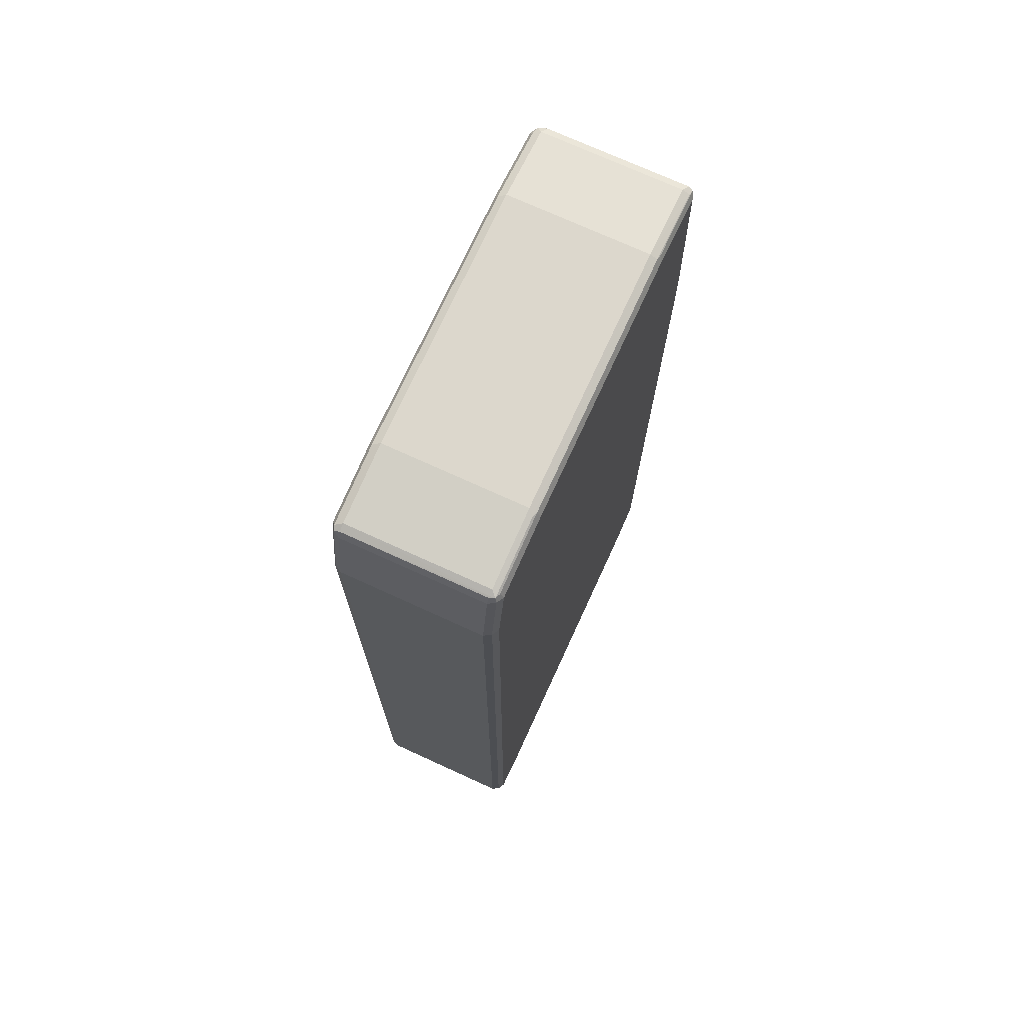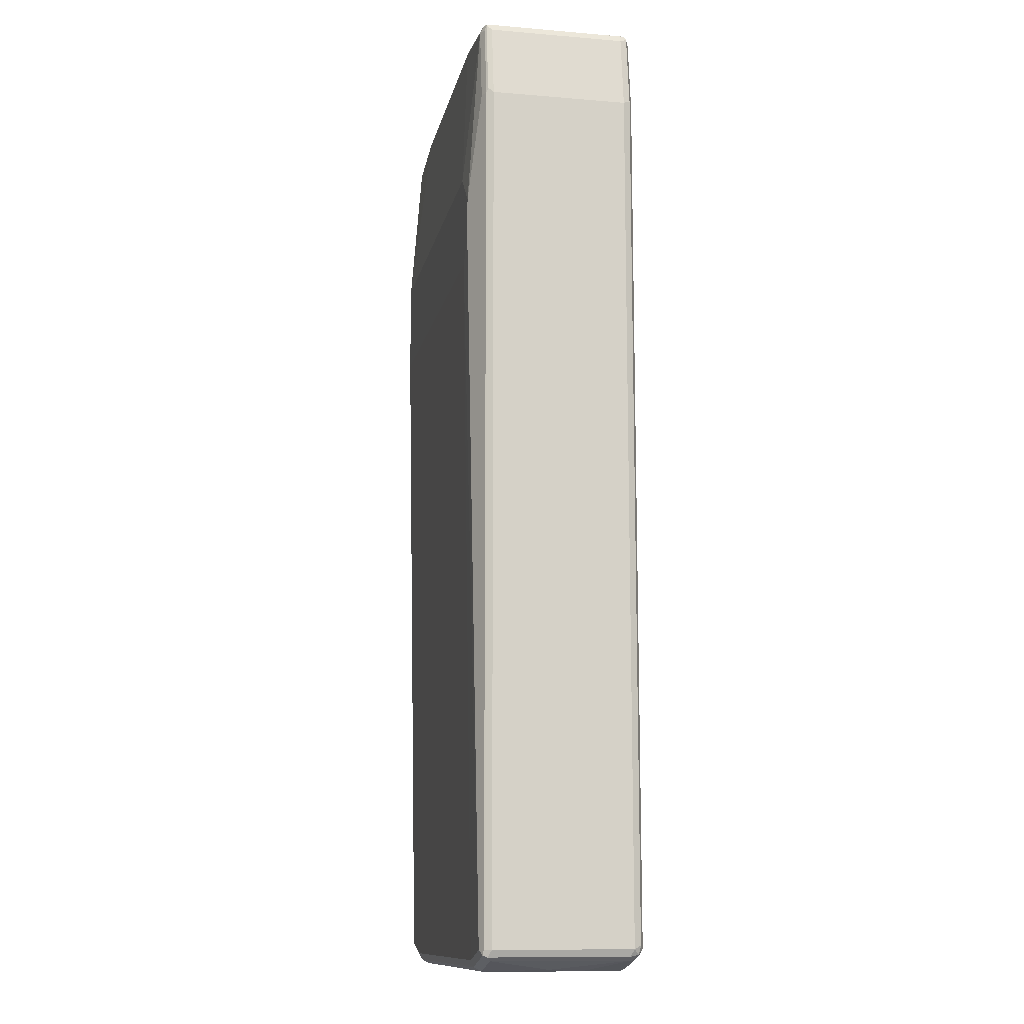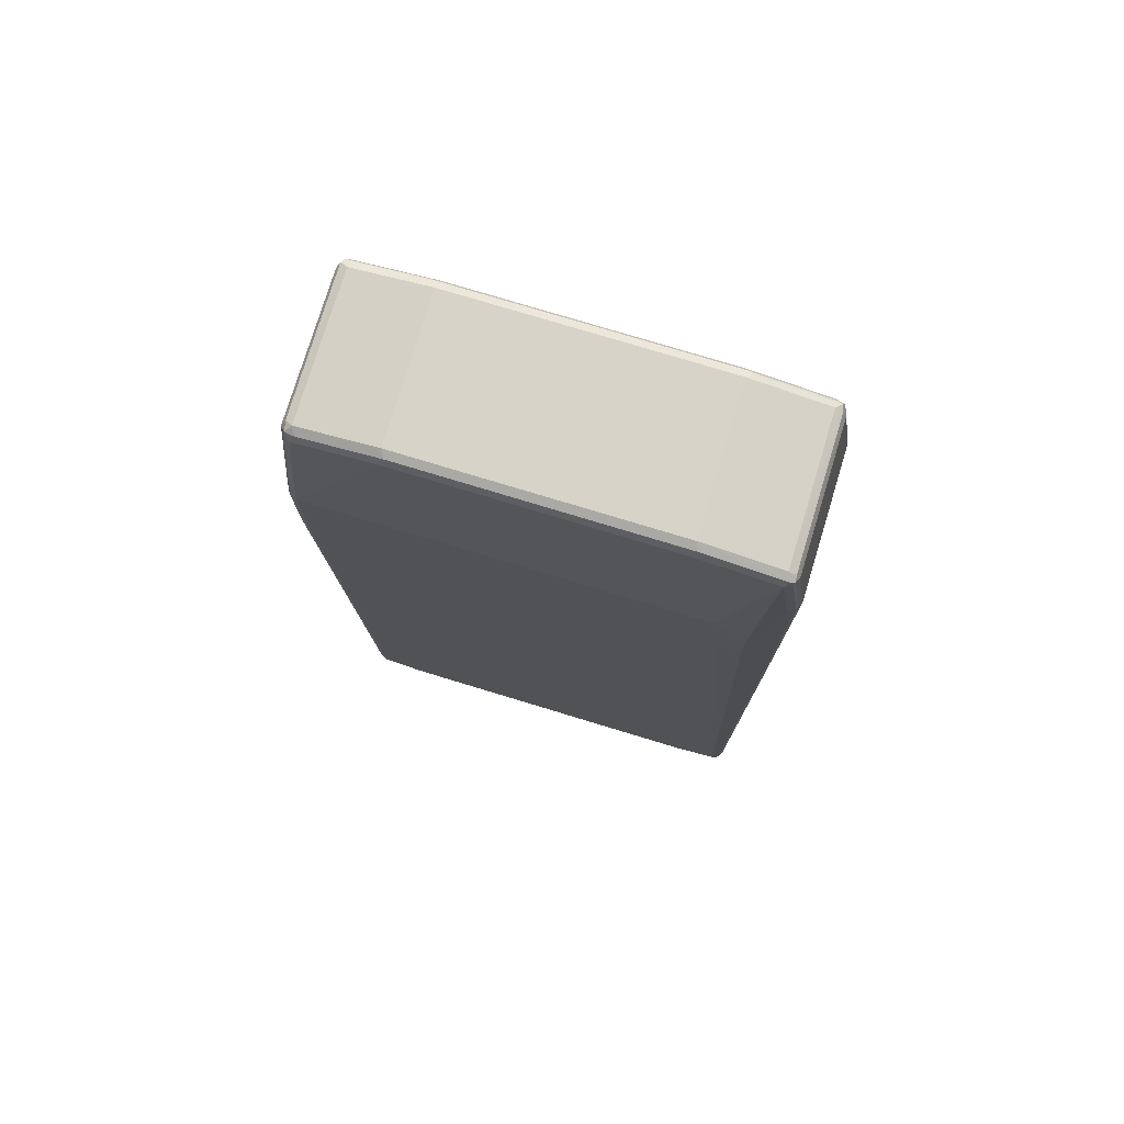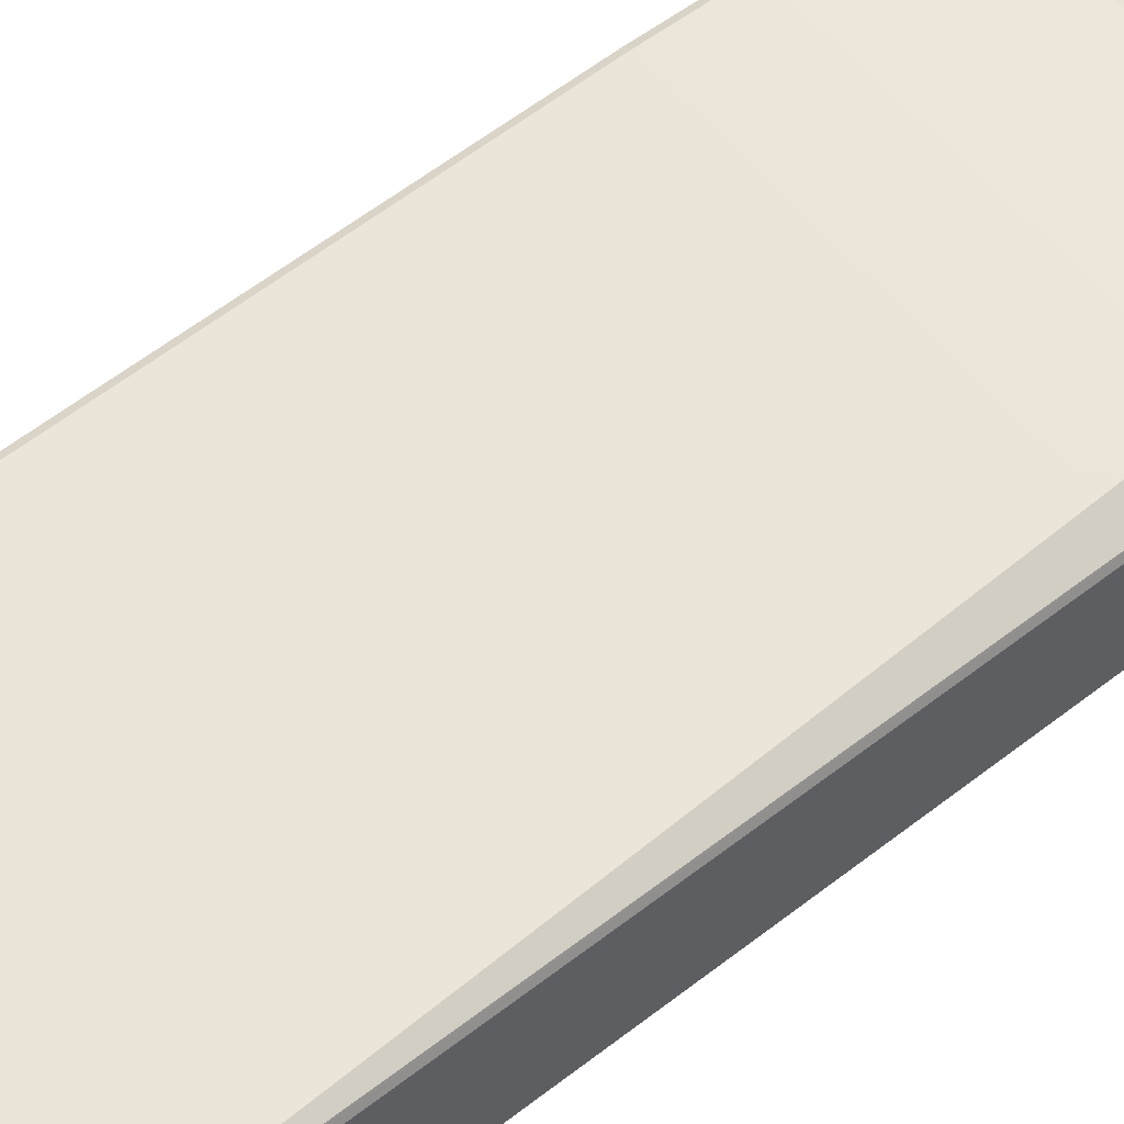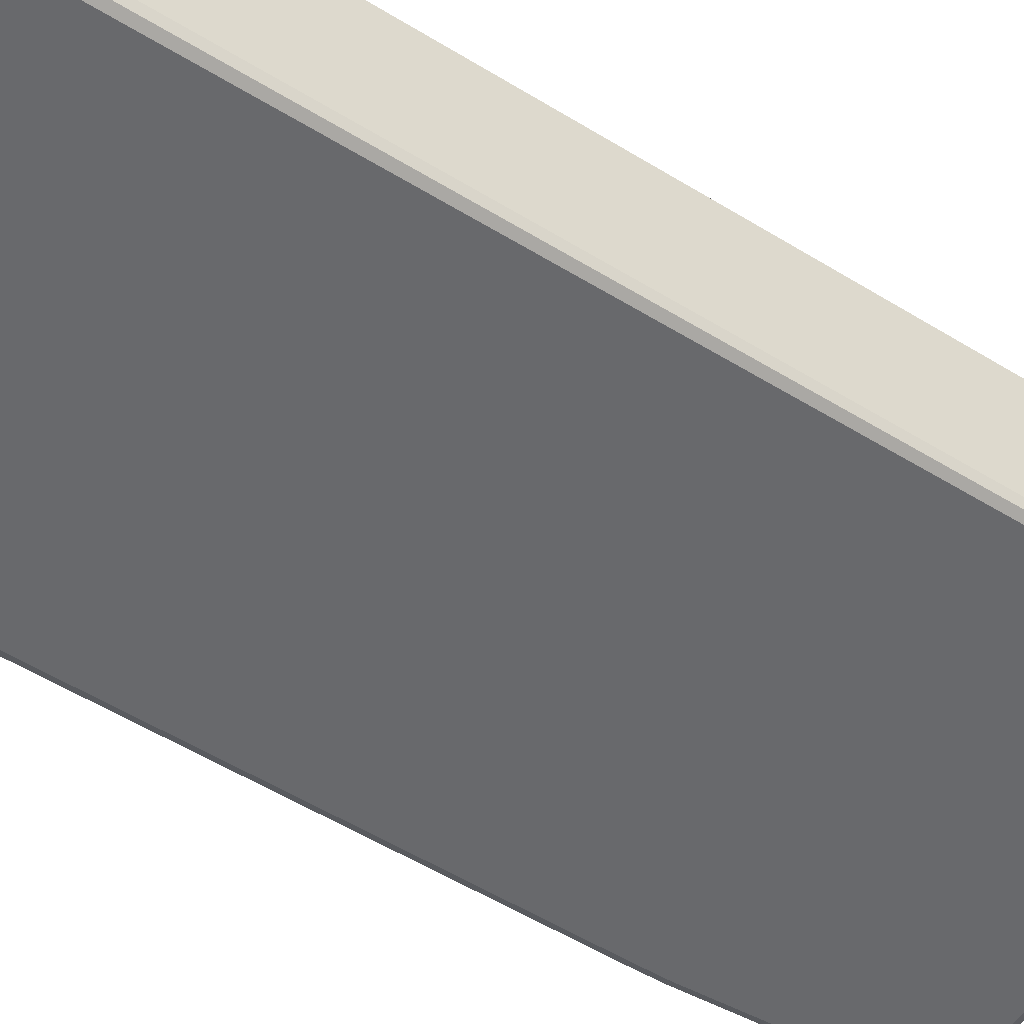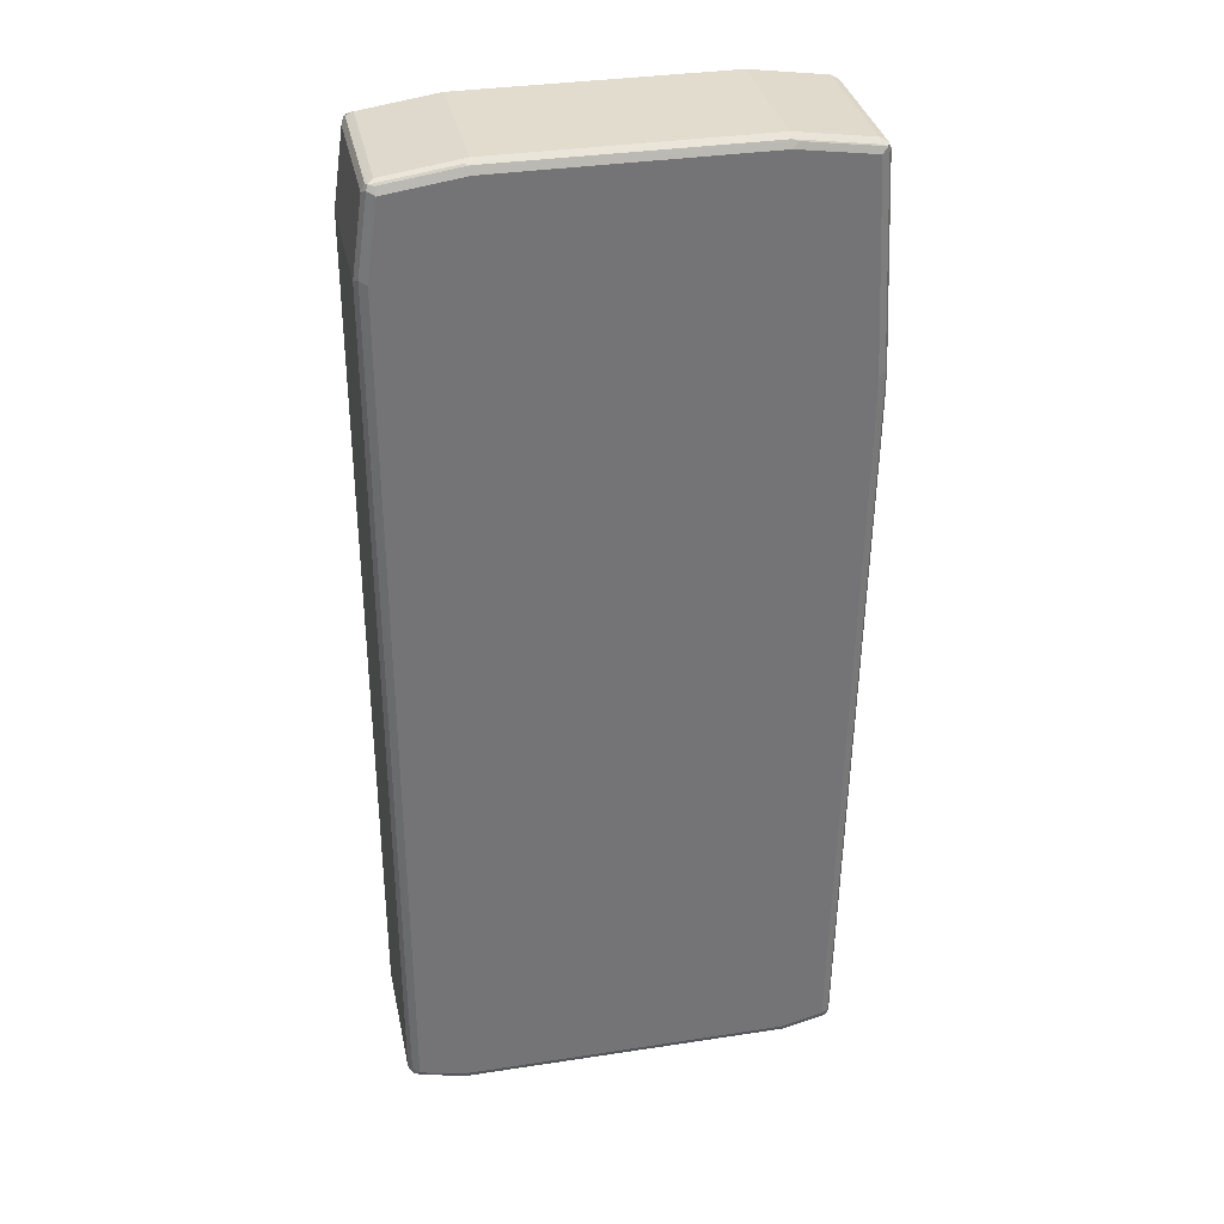
<metadata>
{"format":"obj","ext":"obj","renderer":"f3d","projection":"perspective","resolution":1024,"background":"white","views":[{"elev":72.9,"azim":-65.4,"up":"+Z"},{"elev":-11.9,"azim":-101.3,"up":"+Z"},{"elev":76.8,"azim":-163.1,"up":"+Z"},{"elev":57.6,"azim":-128.5,"up":"+Y"},{"elev":-52.7,"azim":-123.4,"up":"+Y"},{"elev":34.1,"azim":-11.7,"up":"+Z"}]}
</metadata>
<code>
v 0.4109 0.1369 0.5869
v 0.4043 0.15 0.5804
v 0.3847 0.1304 0.8542
v 0.3913 0.1174 0.8608
v 0.4109 0.01955 0.5869
v 0.4109 0.1369 0.4107
v 0.3913 0.1565 0.5869
v 0.4043 0.15 0.4042
v 0.3717 0.1369 0.8608
v 0.3815 0.1272 0.8706
v 0.3847 0.1109 0.8738
v 0.3913 -0.1369 0.8608
v 0.4109 -0.1369 0.4891
v 0.4109 0.01955 0.4107
v 0.3913 0.1174 -0.8608
v 0.3847 0.1304 -0.8673
v -0.2934 0.1565 0.5869
v 0.2347 0.1369 0.8803
v 0.3913 0.1565 0.4107
v 0.3652 0.1304 0.8738
v 0.3717 0.1174 0.8803
v 0.3847 -0.1435 0.8738
v 0.3815 -0.1516 0.8706
v 0.3847 -0.15 0.8608
v 0.4043 -0.15 0.4891
v 0.406 -0.1467 0.4206
v 0.4109 -0.1369 0.4303
v 0.3913 -0.1369 -0.8608
v 0.3864 -0.1467 -0.8706
v 0.3847 0.1174 -0.8738
v 0.3815 0.1272 -0.8756
v 0.3717 0.1369 -0.8608
v -0.3326 0.1565 0.5478
v -0.3717 0.1369 0.8608
v -0.2347 0.1369 0.8803
v 0.2282 0.1304 0.8934
v -0.313 0.1565 0.4107
v 0.2934 0.1369 -0.8803
v 0.2347 0.1174 0.9001
v 0.3717 -0.1369 0.8803
v 0.3717 -0.15 0.8738
v 0.2445 -0.1516 0.8902
v 0.3717 -0.1565 0.8608
v 0.3913 -0.1565 0.4891
v 0.4011 -0.1516 0.4988
v 0.4043 -0.15 0.4303
v 0.3847 -0.15 -0.8608
v 0.3782 -0.15 -0.8738
v 0.3717 -0.1369 -0.8803
v 0.3847 -0.1369 -0.8738
v 0.3717 0.1174 -0.8803
v 0.2934 0.1174 -0.9001
v 0.3033 0.1272 -0.8951
v 0.3717 0.1304 -0.8738
v 0.3326 -0.05868 -0.9001
v 0.3326 0 -0.9001
v -0.3522 0.1565 0.5283
v -0.3847 0.1304 0.8608
v -0.3864 0.1272 0.8706
v -0.3782 0.1304 0.8738
v -0.3913 0.1369 0.7238
v -0.2412 0.1304 0.8934
v -0.3326 0.1565 0.4303
v -0.313 0.1369 -0.8803
v -0.3913 0.1369 -0.8608
v 0.2934 0.1304 -0.8934
v -0.3228 0.132 -0.8902
v -0.2347 0.1174 0.9001
v 0.2347 -0.1369 0.9001
v 0.2347 -0.15 0.8934
v -0.2347 -0.15 0.8934
v -0.2347 -0.1565 0.8803
v 0.2347 -0.1565 0.8803
v 0.3913 -0.1565 0.4303
v 0.3717 -0.1565 -0.8608
v 0.3 -0.15 -0.8934
v 0.2934 -0.1369 -0.9001
v -0.313 0.1174 -0.9001
v -0.313 0.1304 -0.8934
v -0.3522 0.1565 0.45
v -0.4011 0.132 0.009691
v -0.4043 0.1304 0.7238
v -0.406 0.1272 0.7337
v -0.3913 0.1174 0.8608
v -0.3913 -0.1369 0.8608
v -0.3847 -0.1369 0.8738
v -0.3847 0.1174 0.8738
v -0.3717 0.1174 0.8803
v -0.4011 0.132 -0.8706
v -0.2347 -0.1369 0.9001
v -0.2445 -0.1467 0.8951
v -0.3717 -0.15 0.8738
v -0.3717 -0.1565 0.8608
v 0.2934 -0.1565 -0.8803
v -0.3065 -0.15 -0.8934
v -0.313 -0.1369 -0.9001
v -0.3326 0 -0.9001
v -0.3489 0.003248 -0.8967
v -0.3913 0.1174 -0.8803
v -0.4043 0.1304 -0.8608
v -0.4109 0.1174 0.7238
v -0.406 0.1272 -0.7924
v -0.3847 -0.15 0.8673
v -0.3815 -0.1467 0.8756
v -0.4109 -0.1369 0.7238
v -0.3717 -0.1369 0.8803
v -0.4043 0.1239 -0.8738
v -0.4109 0.1174 -0.8608
v -0.3913 -0.1565 0.7238
v -0.313 -0.1565 -0.8803
v -0.3847 -0.15 -0.8738
v -0.3326 -0.05868 -0.9001
v -0.3913 -0.1369 -0.8803
v -0.4043 -0.15 0.7304
v -0.4109 -0.1369 -0.8608
v -0.4043 -0.1304 -0.8738
v -0.3913 -0.1565 -0.8608
v -0.4011 -0.1467 -0.8706
v -0.4043 -0.15 -0.8542
f 1 2 3
f 57 89 81
f 57 81 61
f 58 82 83
f 58 83 59
f 59 84 85
f 59 85 86
f 59 86 87
f 59 87 88
f 59 88 60
f 59 83 101
f 59 101 84
f 60 88 68
f 60 68 62
f 61 81 82
f 63 65 80
f 64 67 89
f 64 89 65
f 65 89 80
f 66 79 67
f 67 79 78
f 67 78 89
f 68 88 106
f 68 106 90
f 69 90 91
f 69 91 70
f 57 80 89
f 70 91 71
f 53 79 66
f 52 78 53
f 43 93 109
f 43 109 117
f 43 117 110
f 43 110 94
f 43 94 75
f 43 75 74
f 43 74 44
f 44 74 45
f 45 74 46
f 46 74 75
f 46 75 47
f 47 75 48
f 48 75 94
f 48 94 76
f 48 76 77
f 48 77 49
f 49 77 55
f 49 55 50
f 51 56 52
f 52 56 55
f 52 55 77
f 52 77 96
f 52 96 112
f 52 112 97
f 52 97 78
f 53 78 79
f 71 92 93
f 71 93 72
f 71 91 104
f 93 114 109
f 95 110 117
f 95 117 111
f 95 111 96
f 96 111 113
f 96 113 112
f 97 112 98
f 98 113 99
f 98 112 113
f 99 113 116
f 99 116 107
f 100 108 102
f 101 108 115
f 101 115 105
f 103 105 114
f 105 115 119
f 105 119 114
f 107 116 115
f 107 115 108
f 109 114 119
f 109 119 117
f 111 117 118
f 111 118 113
f 113 118 116
f 115 116 118
f 93 103 114
f 93 104 103
f 92 104 93
f 90 104 91
f 71 104 92
f 76 94 110
f 76 110 95
f 76 95 96
f 76 96 77
f 78 97 98
f 78 98 99
f 78 99 89
f 81 89 100
f 81 100 82
f 82 100 102
f 82 102 83
f 43 72 93
f 83 102 108
f 84 101 105
f 84 105 85
f 85 103 104
f 85 104 86
f 85 105 103
f 86 104 87
f 87 104 88
f 88 104 106
f 89 99 107
f 89 107 108
f 89 108 100
f 90 106 104
f 83 108 101
f 43 73 72
f 42 72 73
f 42 71 72
f 7 57 33
f 7 33 17
f 8 16 32
f 8 32 19
f 9 18 36
f 9 36 20
f 9 20 10
f 10 20 21
f 10 21 11
f 11 21 40
f 11 40 22
f 12 22 23
f 12 23 24
f 12 24 13
f 13 25 26
f 13 26 27
f 13 24 25
f 14 27 28
f 15 28 29
f 15 29 30
f 15 30 31
f 15 31 16
f 16 31 32
f 17 33 34
f 17 34 35
f 7 80 57
f 7 63 80
f 7 37 63
f 7 19 37
f 1 3 4
f 1 4 12
f 1 12 5
f 1 5 13
f 1 13 27
f 1 27 14
f 1 14 6
f 1 6 8
f 1 8 2
f 2 7 9
f 2 9 3
f 2 8 19
f 18 35 62
f 2 19 7
f 3 10 4
f 4 10 11
f 4 11 22
f 4 22 12
f 5 12 13
f 6 14 28
f 6 28 15
f 6 15 16
f 6 16 8
f 7 17 35
f 7 35 18
f 7 18 9
f 3 9 10
f 115 118 119
f 18 62 36
f 19 38 64
f 31 54 32
f 31 50 55
f 31 55 56
f 31 56 51
f 32 54 66
f 32 66 38
f 33 57 34
f 34 58 59
f 34 59 60
f 34 60 62
f 34 62 35
f 34 57 61
f 34 61 82
f 34 82 58
f 36 62 68
f 36 68 39
f 37 64 65
f 37 65 63
f 38 66 67
f 38 67 64
f 39 68 90
f 39 90 69
f 40 69 41
f 41 69 70
f 42 70 71
f 31 66 54
f 31 53 66
f 31 52 53
f 31 51 52
f 19 64 37
f 20 36 39
f 20 39 21
f 21 39 69
f 21 69 40
f 22 40 23
f 23 40 41
f 23 41 70
f 23 70 42
f 23 42 73
f 23 73 43
f 23 43 44
f 19 32 38
f 23 44 45
f 23 25 24
f 25 45 46
f 25 46 26
f 26 46 47
f 26 47 29
f 26 29 27
f 27 29 28
f 29 48 49
f 29 49 50
f 29 50 30
f 29 47 48
f 30 50 31
f 23 45 25
f 117 119 118

</code>
